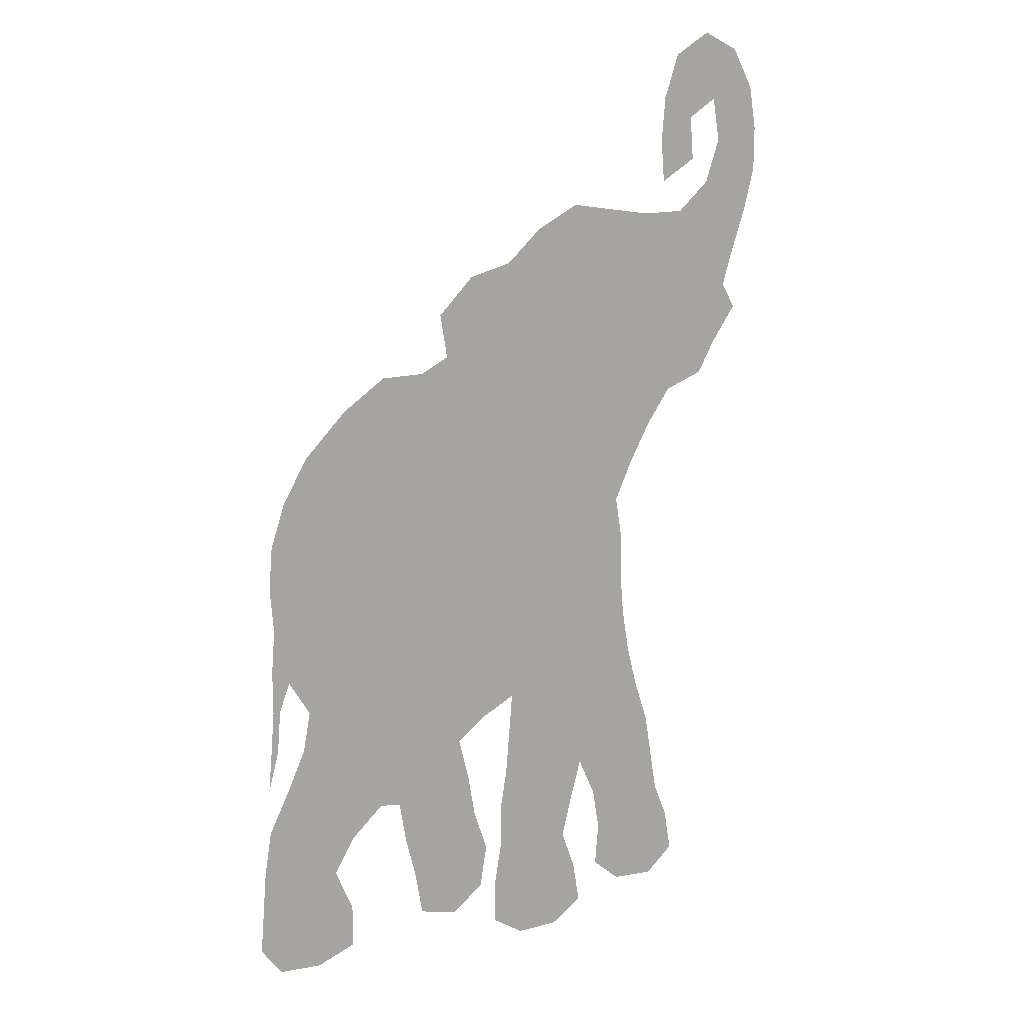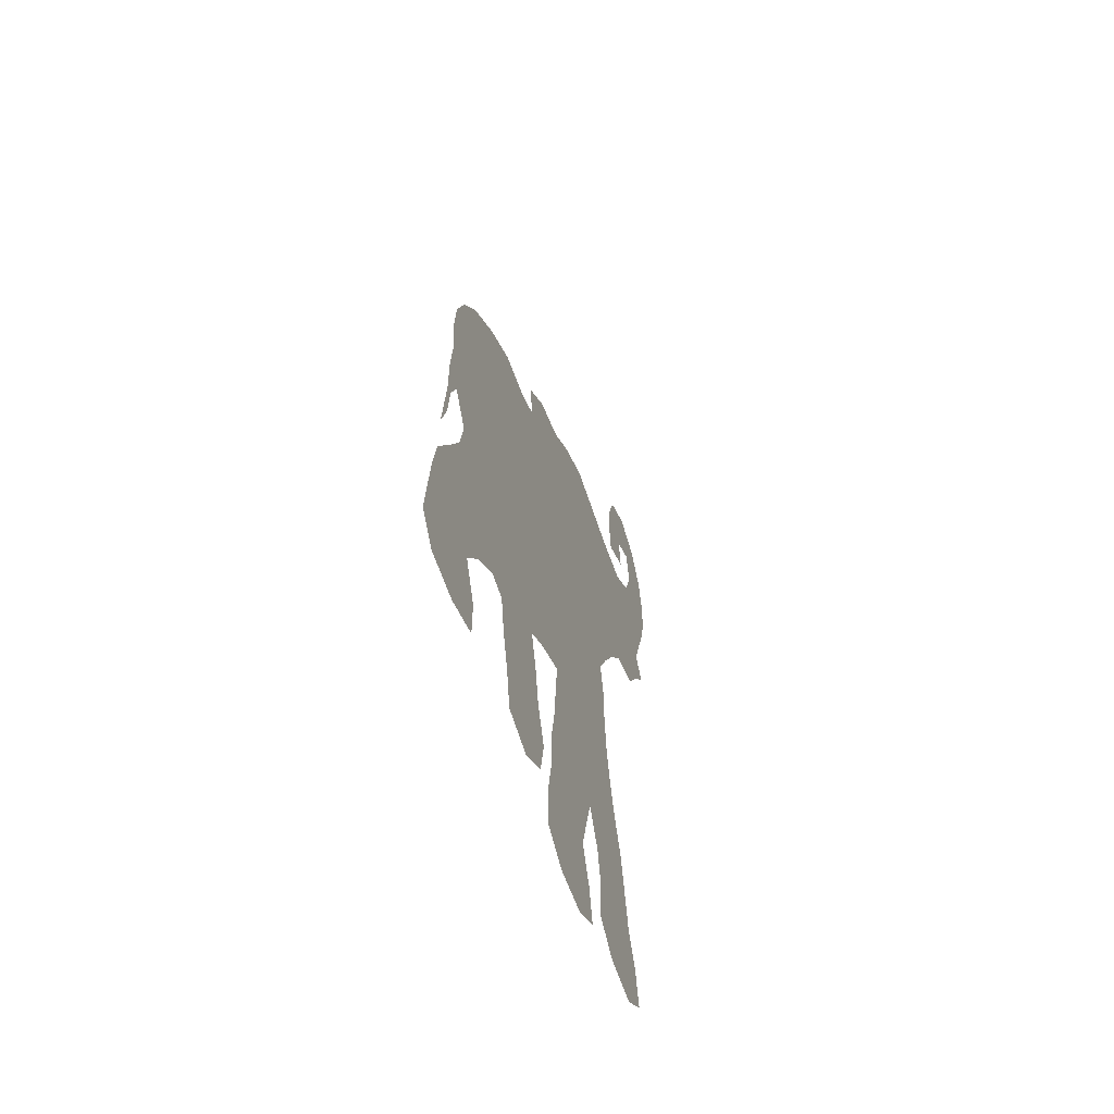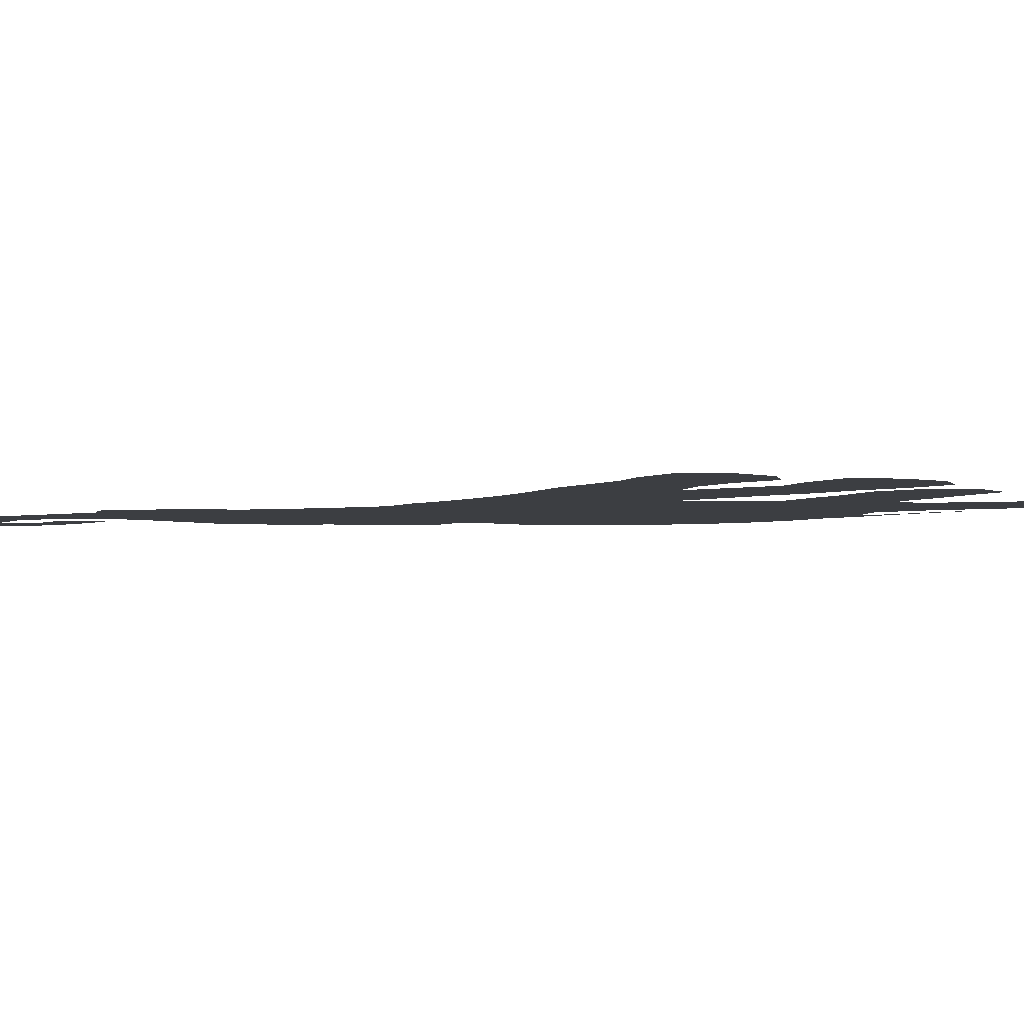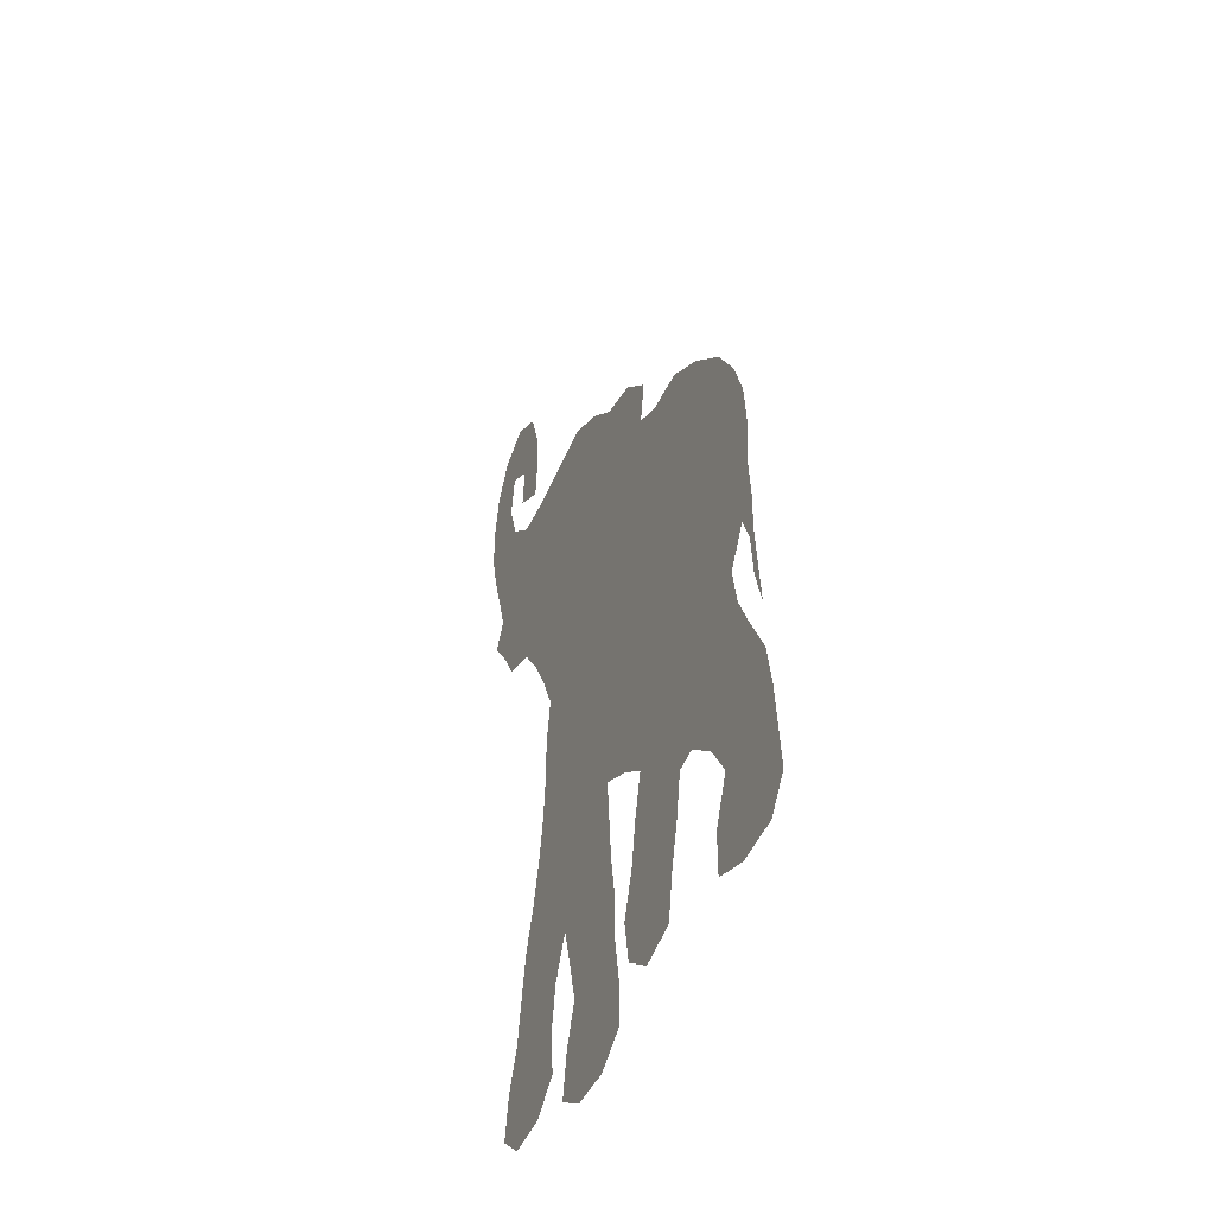
<metadata>
{"format":"obj","ext":"obj","renderer":"f3d","projection":"perspective","resolution":1024,"background":"white","views":[{"elev":15.5,"azim":150.2,"up":"+Y"},{"elev":-61.0,"azim":109.4,"up":"+Y"},{"elev":-3.1,"azim":-38.7,"up":"+Z"},{"elev":-45.2,"azim":66.2,"up":"+Y"}]}
</metadata>
<code>
v 0.1741 0.4963 0
v 0.1556 0.537 0
v 0.1333 0.5778 0
v 0.1074 0.6148 0
v 0.06667 0.6296 0
v 0.04815 0.663 0
v 0.02222 0.7 0
v 0.03704 0.7259 0
v 0.02593 0.763 0
v 0.01111 0.8074 0
v 0 0.8518 0
v 0 0.8963 0
v 0.007407 0.9407 0
v 0.02963 0.9815 0
v 0.06667 1 0
v 0.1037 0.9778 0
v 0.1185 0.9333 0
v 0.1222 0.8889 0
v 0.1185 0.8444 0
v 0.08148 0.8667 0
v 0.08518 0.9111 0
v 0.05556 0.9296 0
v 0.04815 0.8852 0
v 0.06296 0.8407 0
v 0.0963 0.8111 0
v 0.1407 0.8111 0
v 0.1852 0.8185 0
v 0.2296 0.8259 0
v 0.2741 0.8037 0
v 0.3111 0.7704 0
v 0.3556 0.7593 0
v 0.3926 0.7222 0
v 0.3852 0.6778 0
v 0.4148 0.663 0
v 0.4593 0.663 0
v 0.5037 0.6333 0
v 0.5482 0.5889 0
v 0.5741 0.5444 0
v 0.5889 0.5 0
v 0.5926 0.4556 0
v 0.5889 0.4111 0
v 0.5926 0.3667 0
v 0.5926 0.3222 0
v 0.5963 0.2778 0
v 0.6 0.237 0
v 0.5889 0.2778 0
v 0.5852 0.3222 0
v 0.5741 0.3518 0
v 0.5518 0.3148 0
v 0.5593 0.2741 0
v 0.5778 0.2333 0
v 0.6 0.1889 0
v 0.6074 0.1444 0
v 0.6111 0.1 0
v 0.6148 0.05556 0
v 0.5926 0.02593 0
v 0.5482 0.02222 0
v 0.5074 0.03704 0
v 0.5074 0.08148 0
v 0.5259 0.1259 0
v 0.5037 0.163 0
v 0.4704 0.1926 0
v 0.4481 0.1889 0
v 0.4407 0.1444 0
v 0.4296 0.1 0
v 0.4222 0.05556 0
v 0.3815 0.04444 0
v 0.3482 0.07037 0
v 0.3407 0.1148 0
v 0.3556 0.1593 0
v 0.363 0.2037 0
v 0.3741 0.2482 0
v 0.3444 0.2704 0
v 0.3074 0.2889 0
v 0.3111 0.2444 0
v 0.3148 0.2 0
v 0.3222 0.1556 0
v 0.3222 0.1111 0
v 0.3296 0.06667 0
v 0.3296 0.02222 0
v 0.2963 0 0
v 0.2519 0 0
v 0.2185 0.02222 0
v 0.2259 0.06667 0
v 0.2407 0.1074 0
v 0.2296 0.1519 0
v 0.2185 0.1926 0
v 0.2 0.1519 0
v 0.1926 0.1074 0
v 0.1963 0.06296 0
v 0.1667 0.03704 0
v 0.1222 0.03333 0
v 0.09259 0.05926 0
v 0.1 0.1037 0
v 0.1148 0.1407 0
v 0.1222 0.1852 0
v 0.1296 0.2296 0
v 0.1444 0.2741 0
v 0.1556 0.3185 0
v 0.163 0.363 0
v 0.1667 0.4074 0
v 0.1667 0.4518 0
v 0.1741 0.4963 0
f 3 33 30
f 34 36 35
f 34 37 36
f 34 38 37
f 49 73 72
f 49 72 62
f 30 33 31
f 12 22 13
f 13 22 14
f 14 22 15
f 55 57 56
f 57 59 58
f 92 94 93
f 64 70 65
f 3 30 4
f 1 34 33
f 44 46 45
f 49 62 50
f 50 62 51
f 38 40 39
f 43 46 44
f 31 33 32
f 15 22 16
f 11 23 12
f 12 23 22
f 52 60 53
f 54 57 55
f 54 59 57
f 54 60 59
f 53 60 54
f 89 95 94
f 89 94 91
f 89 91 90
f 91 94 92
f 74 100 99
f 74 101 100
f 1 74 34
f 34 74 38
f 38 74 40
f 41 74 73
f 40 74 41
f 63 70 64
f 62 72 63
f 27 30 29
f 4 30 27
f 4 27 26
f 27 29 28
f 2 33 3
f 1 33 2
f 43 47 46
f 41 48 42
f 48 73 49
f 41 73 48
f 42 48 43
f 43 48 47
f 16 22 17
f 17 21 18
f 17 22 21
f 11 24 23
f 51 61 52
f 52 61 60
f 51 62 61
f 88 95 89
f 76 86 77
f 77 86 85
f 77 85 78
f 63 71 70
f 63 72 71
f 65 67 66
f 65 68 67
f 65 70 69
f 65 69 68
f 81 84 82
f 4 6 5
f 4 26 6
f 6 26 8
f 6 8 7
f 74 102 101
f 1 102 74
f 18 21 20
f 18 20 19
f 10 24 11
f 8 26 25
f 10 25 24
f 82 84 83
f 79 81 80
f 79 84 81
f 78 85 79
f 79 85 84
f 8 25 9
f 9 25 10
f 88 96 95
f 87 96 88
f 87 97 96
f 76 87 86
f 75 87 76
f 74 87 75
f 87 98 97
f 74 99 98
f 74 98 87

</code>
